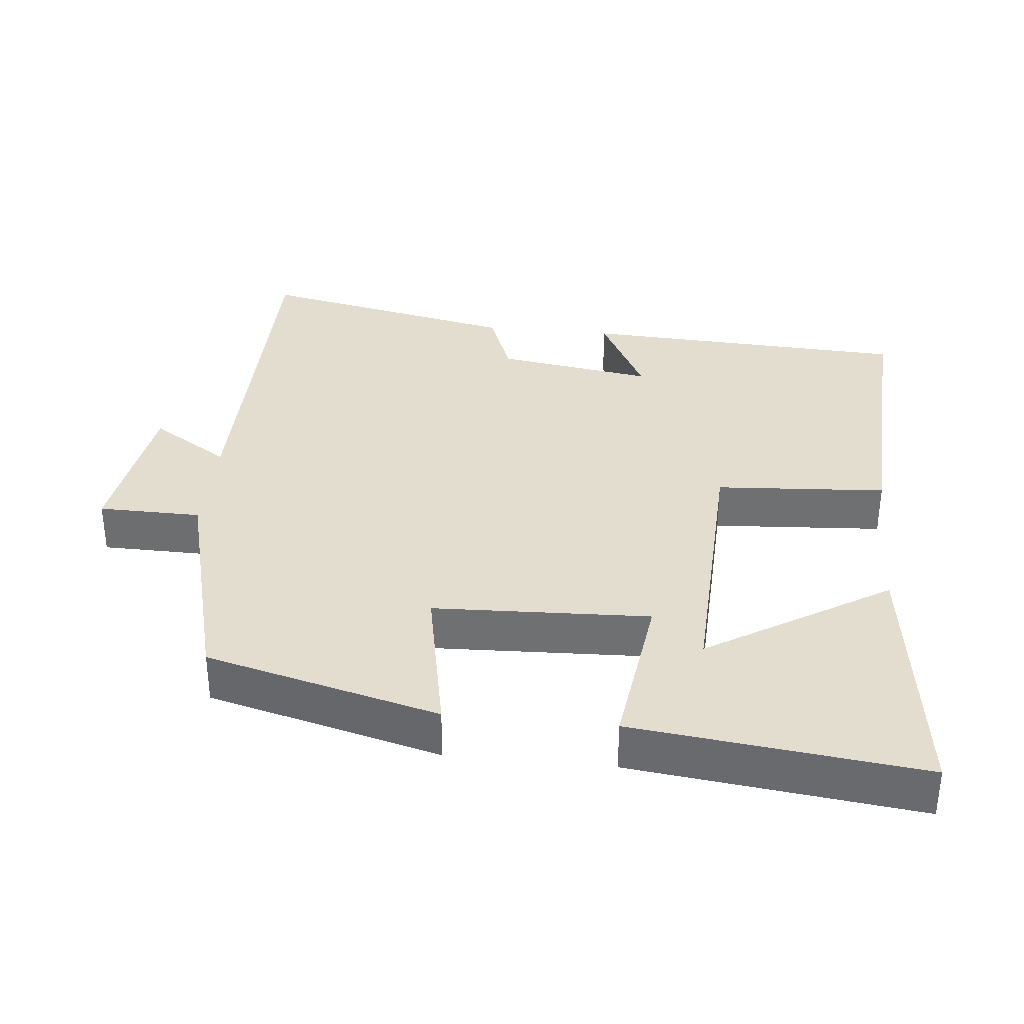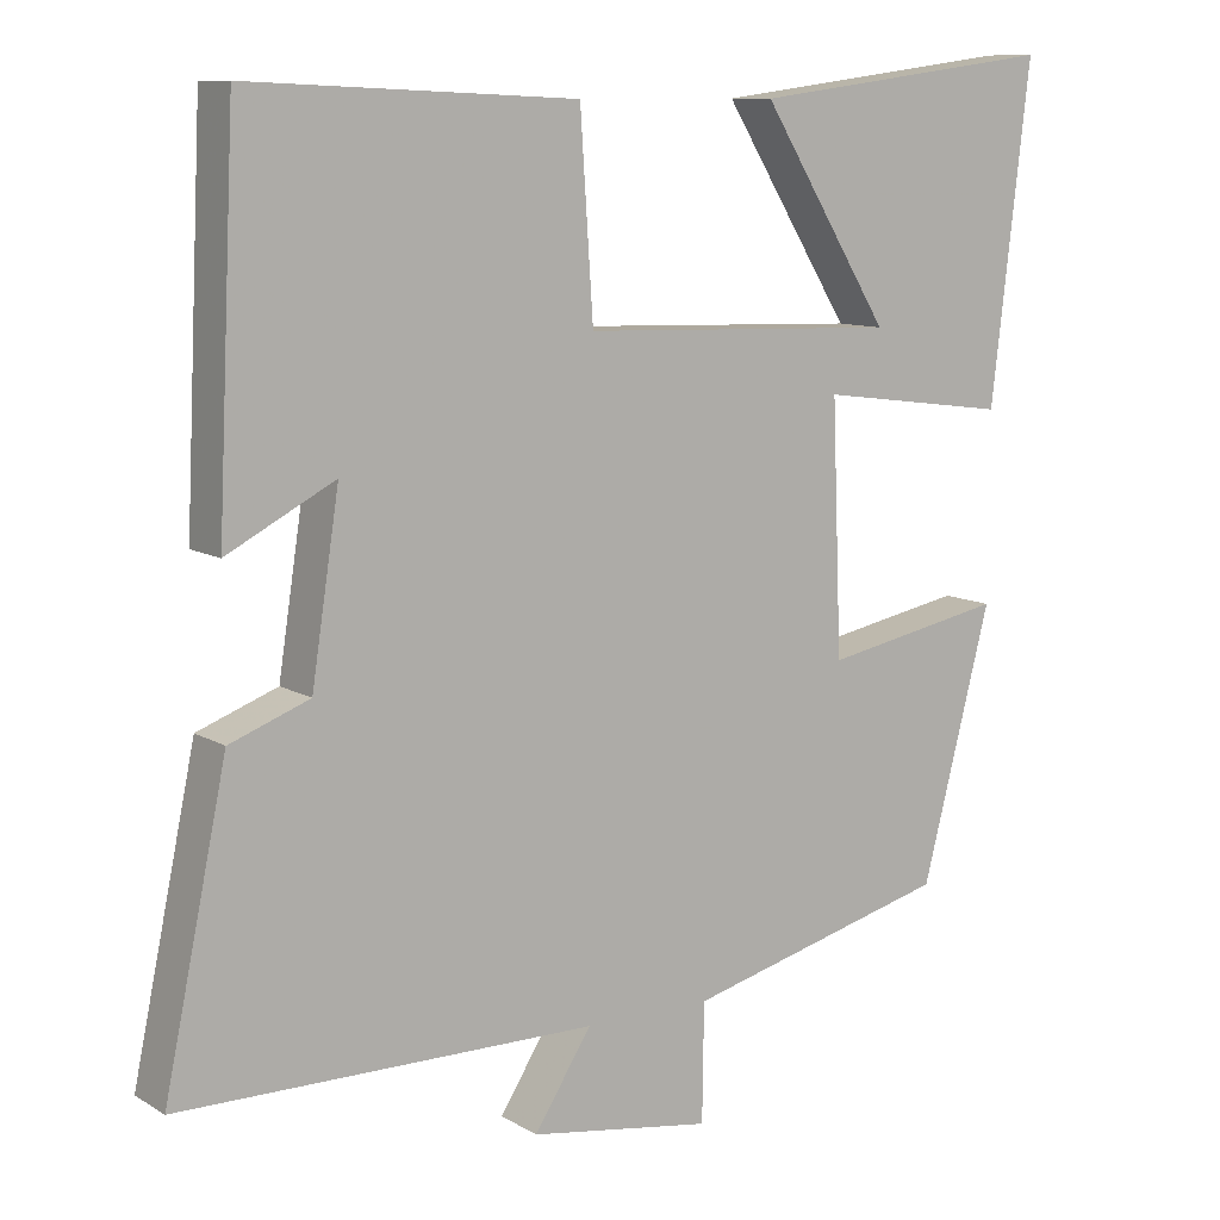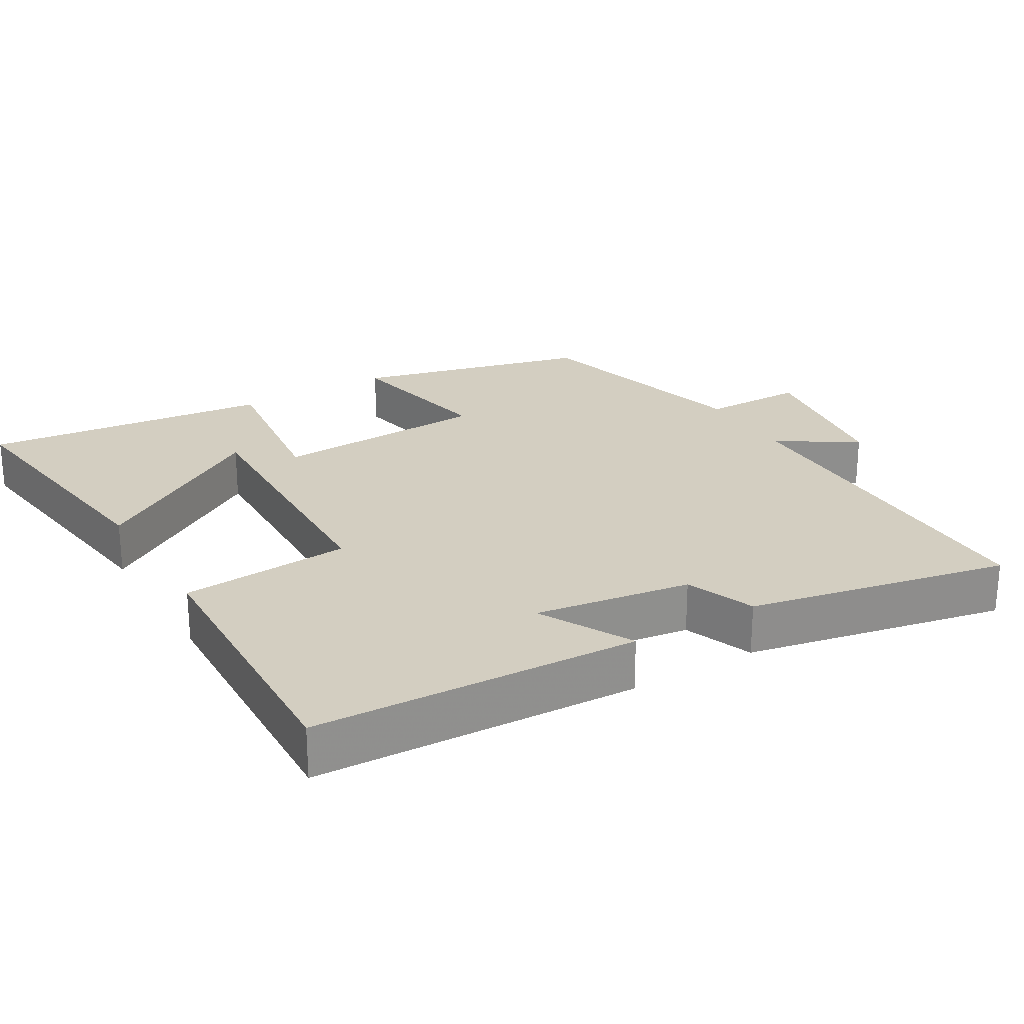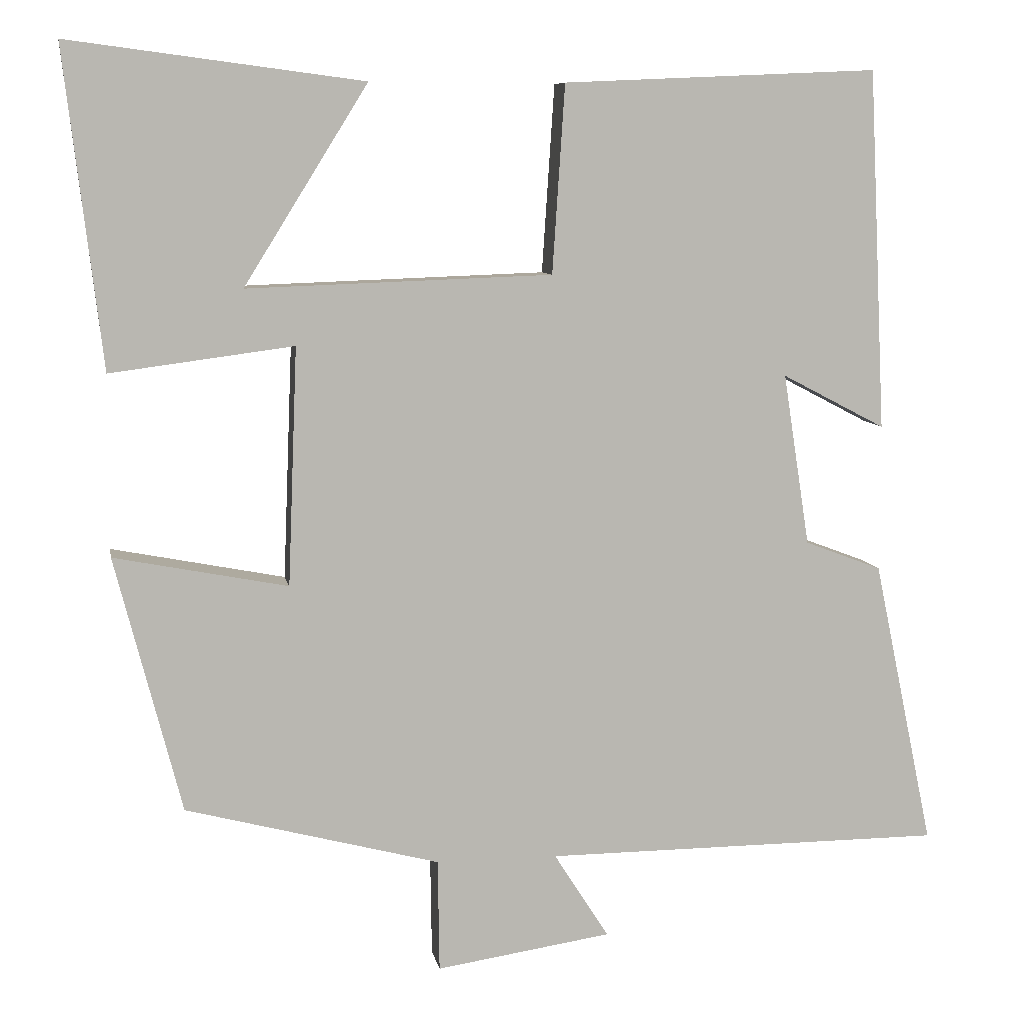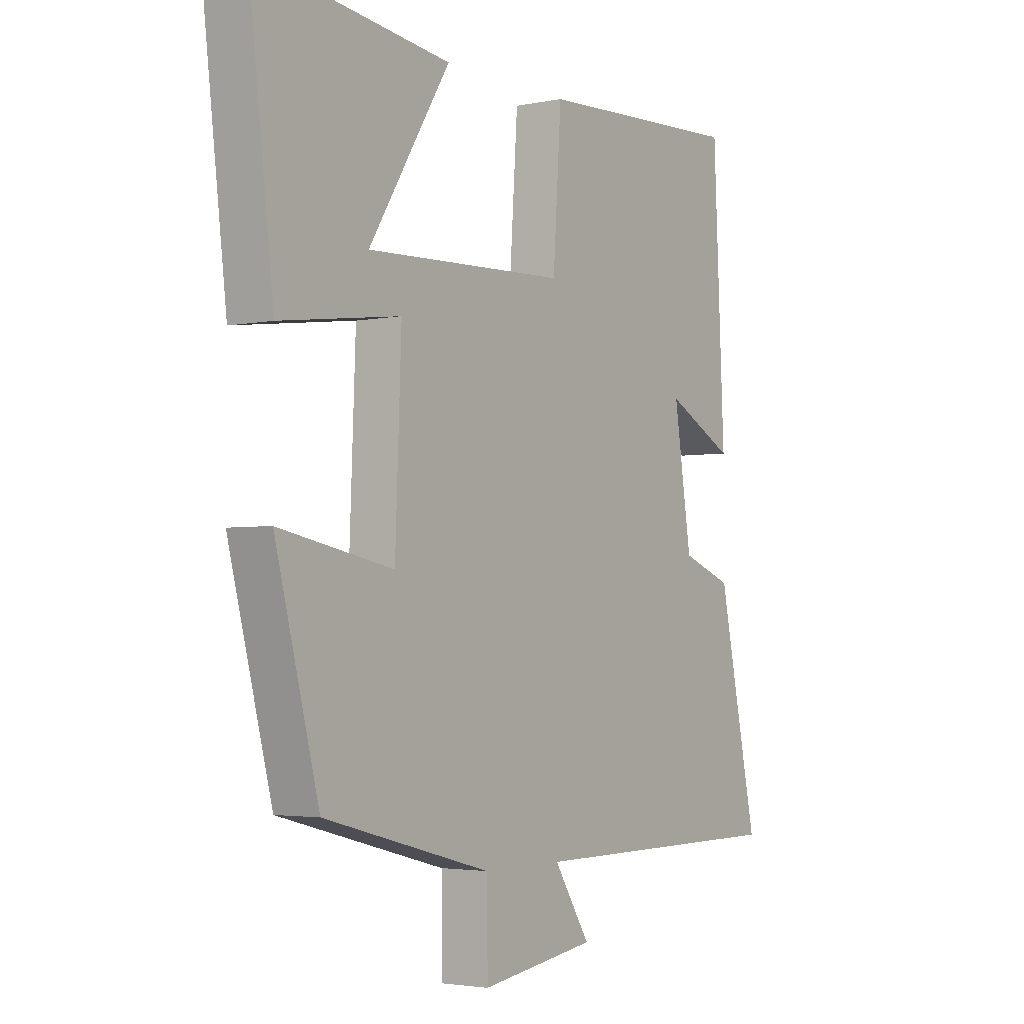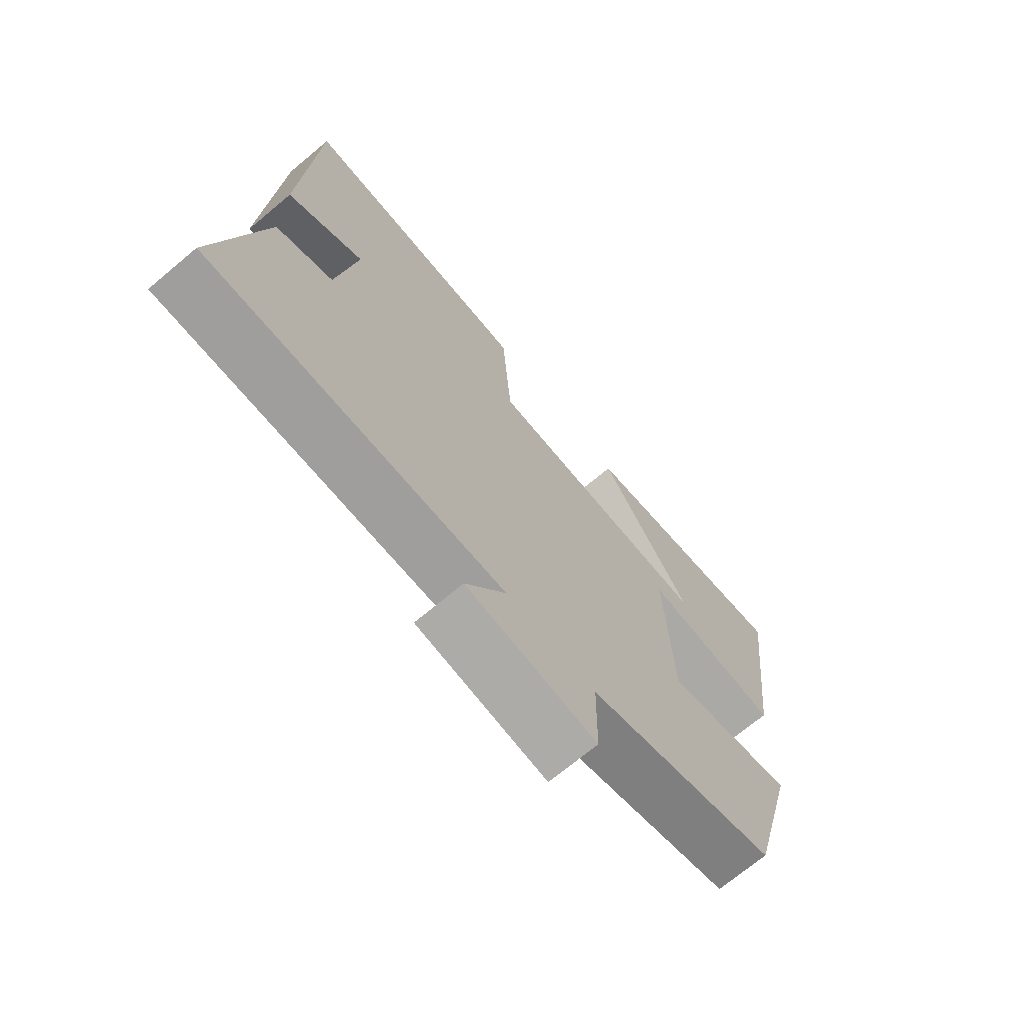
<metadata>
{"format":"obj","ext":"obj","renderer":"f3d","projection":"perspective","resolution":1024,"background":"white","views":[{"elev":34.8,"azim":-84.2,"up":"+Y"},{"elev":10.1,"azim":145.5,"up":"+Z"},{"elev":24.9,"azim":59.0,"up":"+Y"},{"elev":8.2,"azim":-10.1,"up":"+Z"},{"elev":-3.1,"azim":-55.0,"up":"+Z"},{"elev":-70.8,"azim":130.0,"up":"+Z"}]}
</metadata>
<code>
v -0.415 0.07 -0.415
v -0.5 0.07 -0.087
v -0.278 0.07 -0.13
v -0.266 0.07 0.174
v -0.5 0.07 0.143
v -0.548 0.07 0.549
v -0.172 0.07 0.5
v -0.33 0.07 0.246
v 0.06 0.07 0.26
v 0.076 0.07 0.5
v 0.478 0.07 0.518
v 0.5 0.07 0.058
v 0.368 0.07 0.127
v 0.402 0.07 -0.093
v 0.5 0.07 -0.13
v 0.577 0.07 -0.497
v 0.066 0.07 -0.5
v 0.136 0.07 -0.61
v -0.088 0.07 -0.644
v -0.09 0.07 -0.5
v -0.415 0 -0.415
v -0.5 0 -0.087
v -0.278 0 -0.13
v -0.266 0 0.174
v -0.5 0 0.143
v -0.548 0 0.549
v -0.172 0 0.5
v -0.33 0 0.246
v 0.06 0 0.26
v 0.076 0 0.5
v 0.478 0 0.518
v 0.5 0 0.058
v 0.368 0 0.127
v 0.402 0 -0.093
v 0.5 0 -0.13
v 0.577 0 -0.497
v 0.066 0 -0.5
v 0.136 0 -0.61
v -0.088 0 -0.644
v -0.09 0 -0.5
f 17 18 19 20
f 17 20 1
f 16 17 1
f 15 16 1
f 14 15 1
f 13 14 1
f 10 11 12 13
f 9 10 13
f 8 9 13
f 5 6 7 8
f 4 5 8
f 4 8 13
f 3 4 13
f 1 2 3
f 1 3 13
f 40 39 38 37
f 21 40 37
f 21 37 36
f 21 36 35
f 21 35 34
f 21 34 33
f 33 32 31 30
f 33 30 29
f 33 29 28
f 28 27 26 25
f 28 25 24
f 33 28 24
f 33 24 23
f 23 22 21
f 33 23 21
f 1 21 22 2
f 2 22 23 3
f 3 23 24 4
f 4 24 25 5
f 5 25 26 6
f 6 26 27 7
f 7 27 28 8
f 8 28 29 9
f 9 29 30 10
f 10 30 31 11
f 11 31 32 12
f 12 32 33 13
f 13 33 34 14
f 14 34 35 15
f 15 35 36 16
f 16 36 37 17
f 17 37 38 18
f 18 38 39 19
f 19 39 40 20
f 20 40 21 1

</code>
